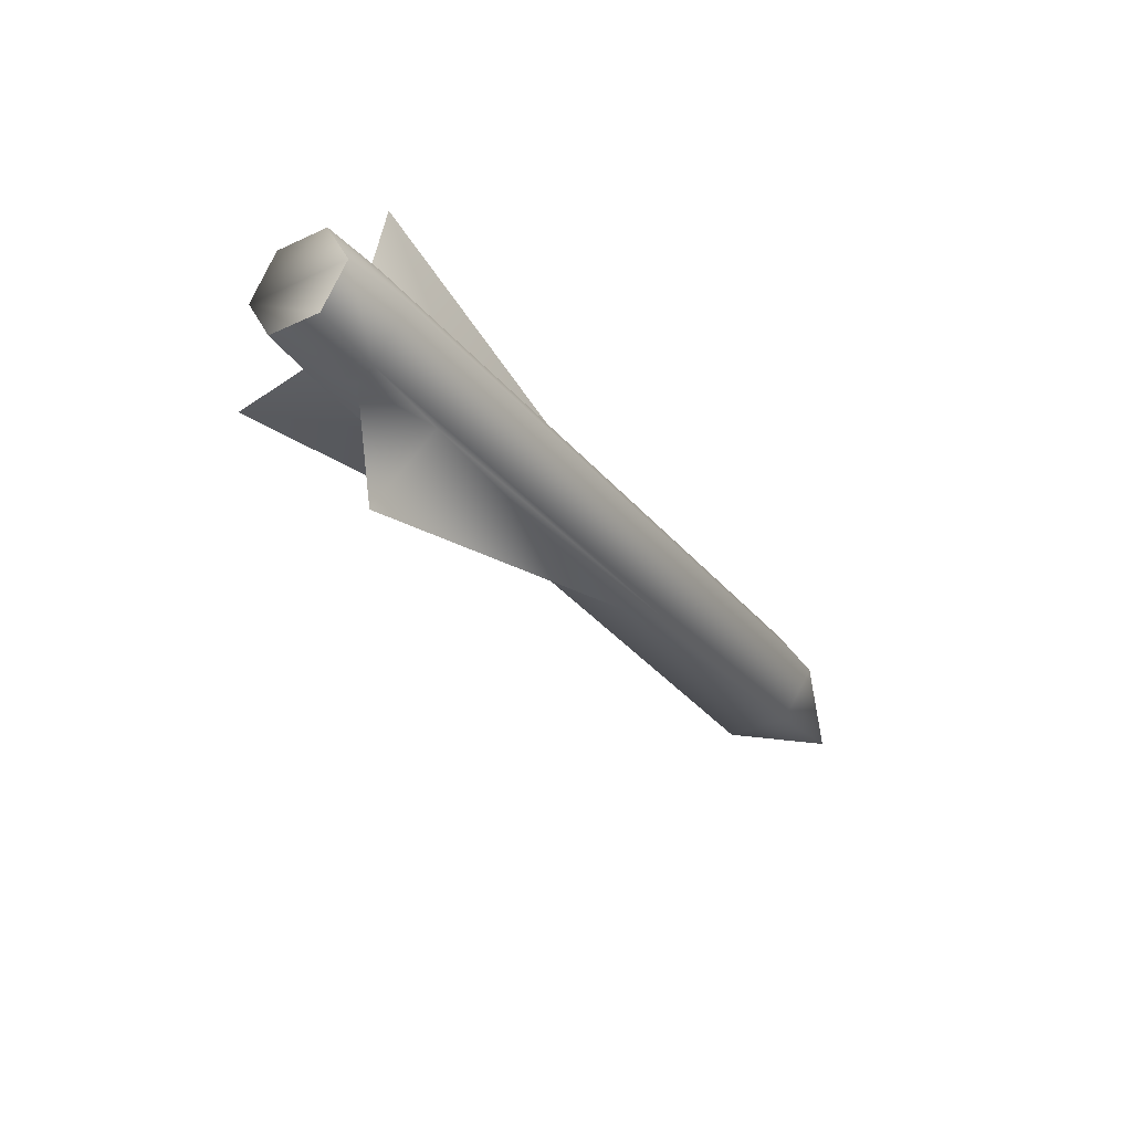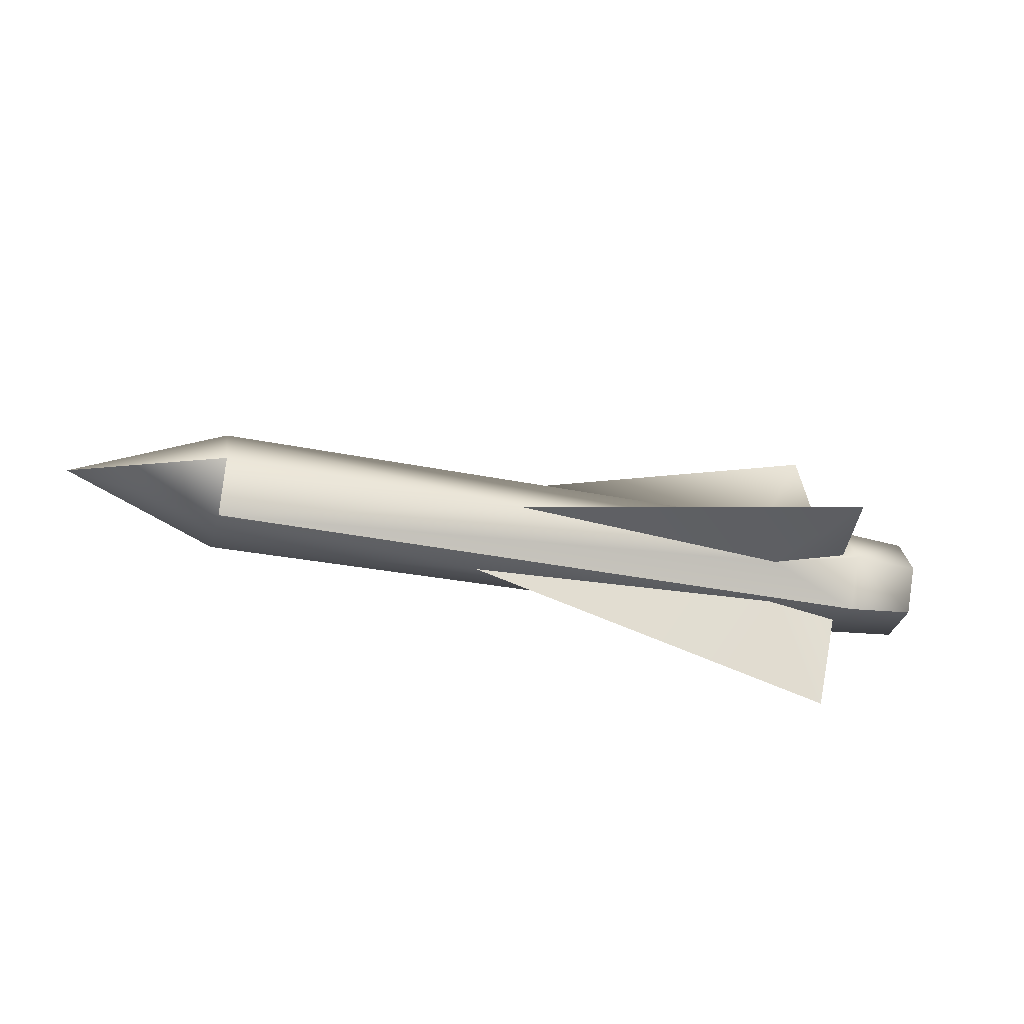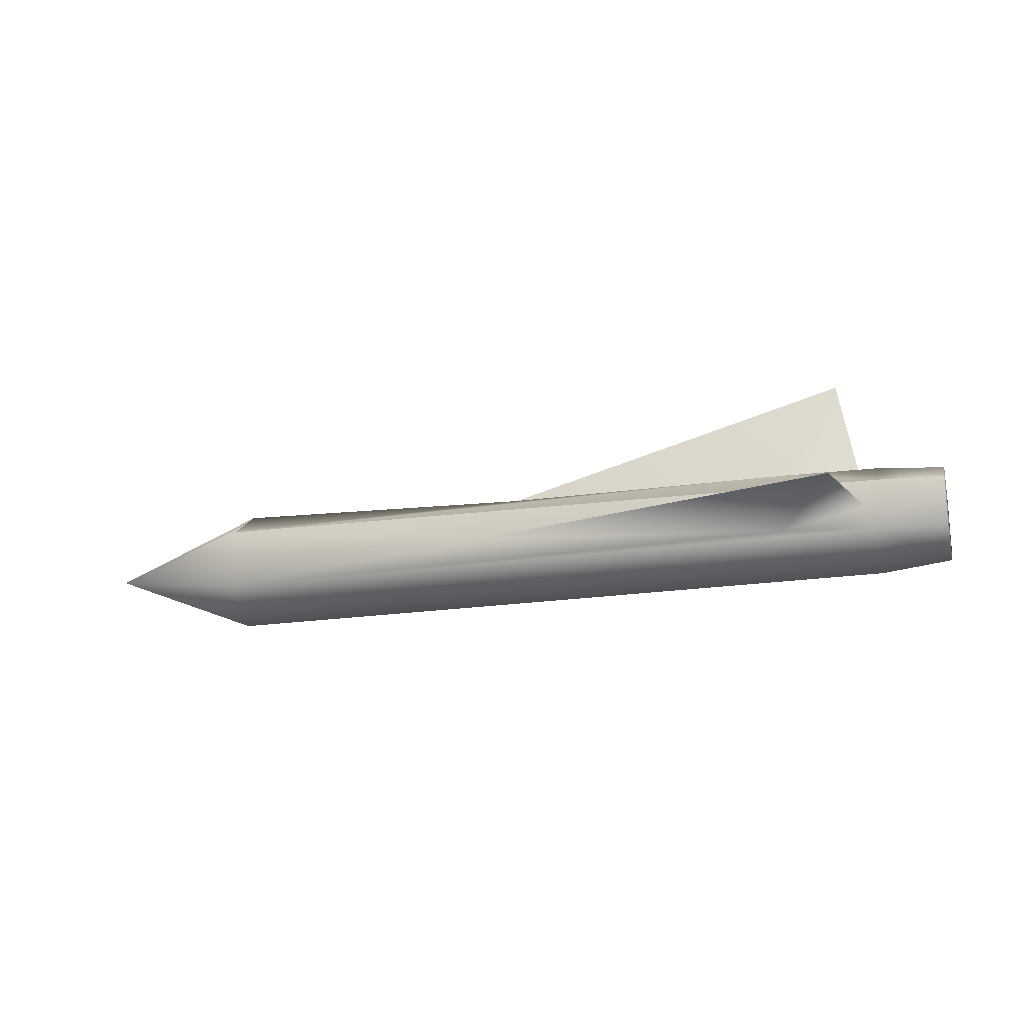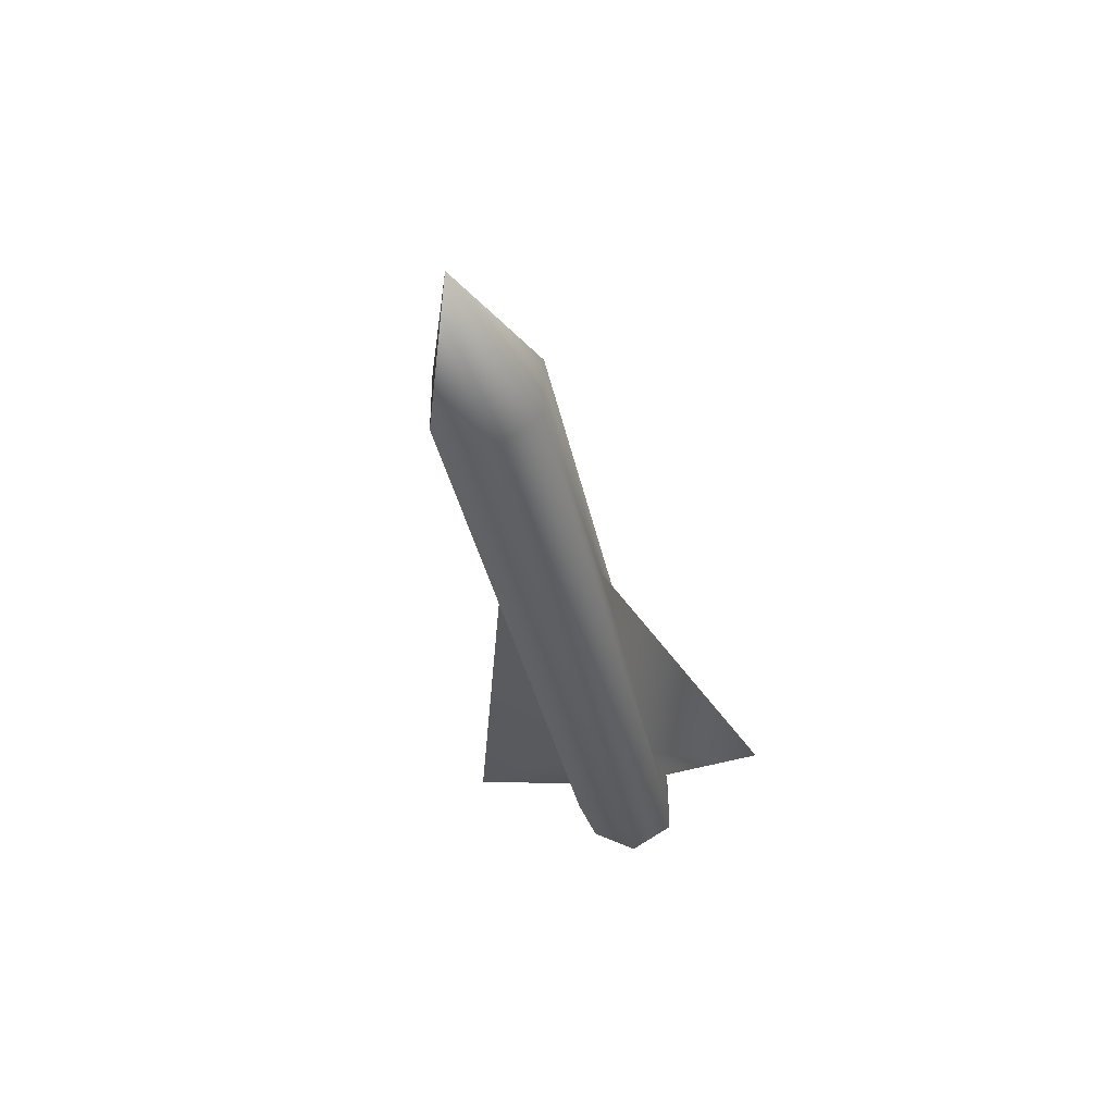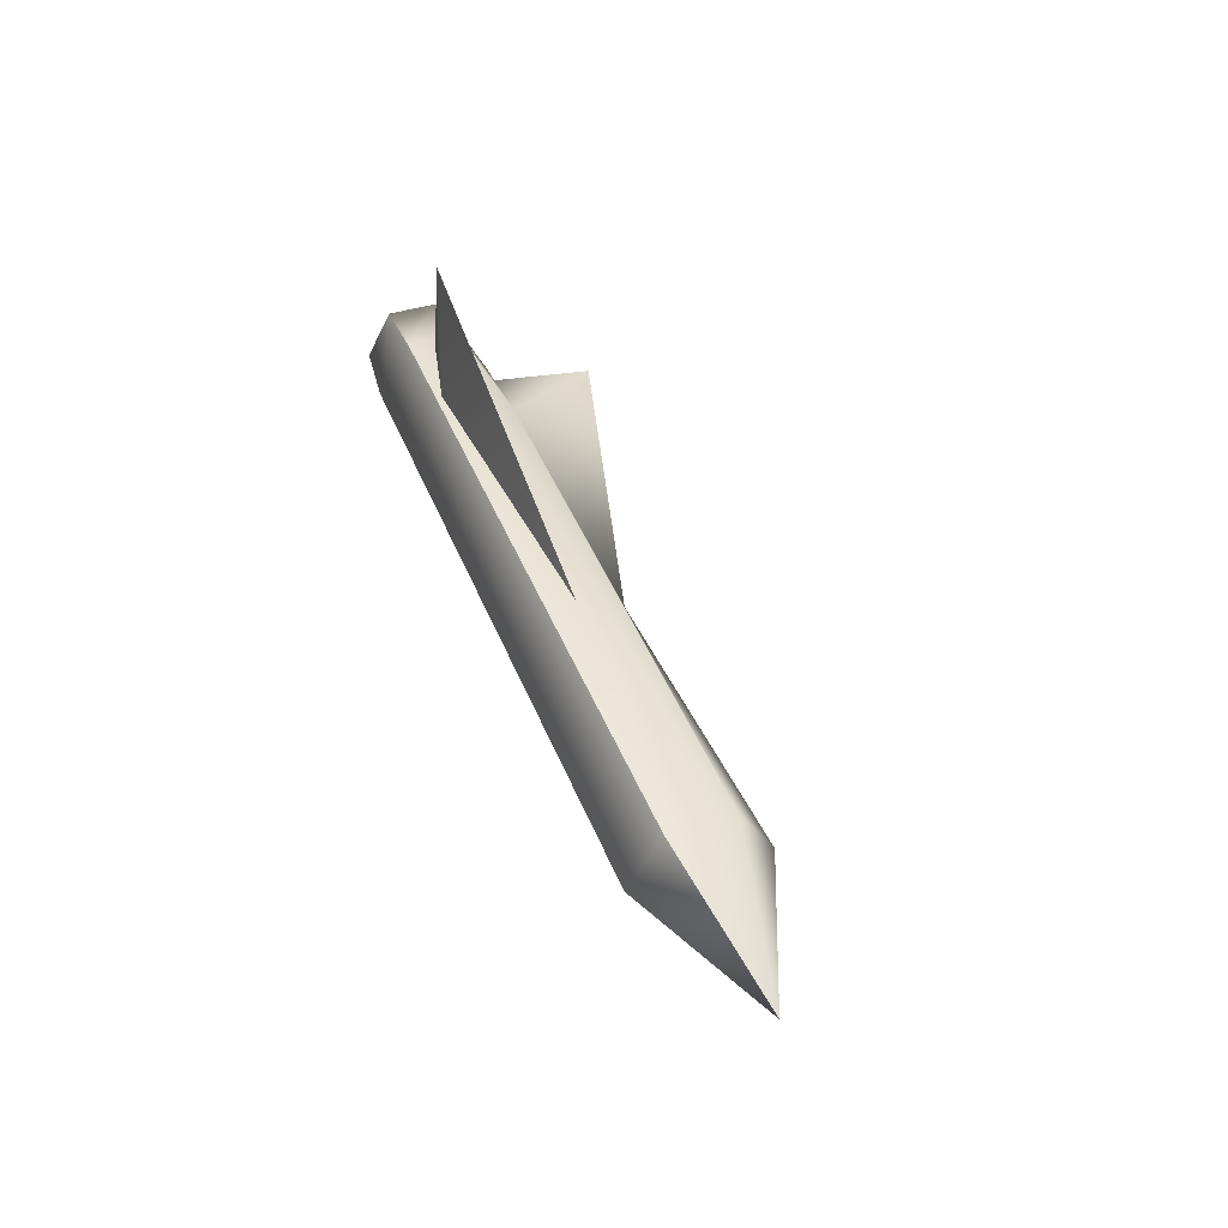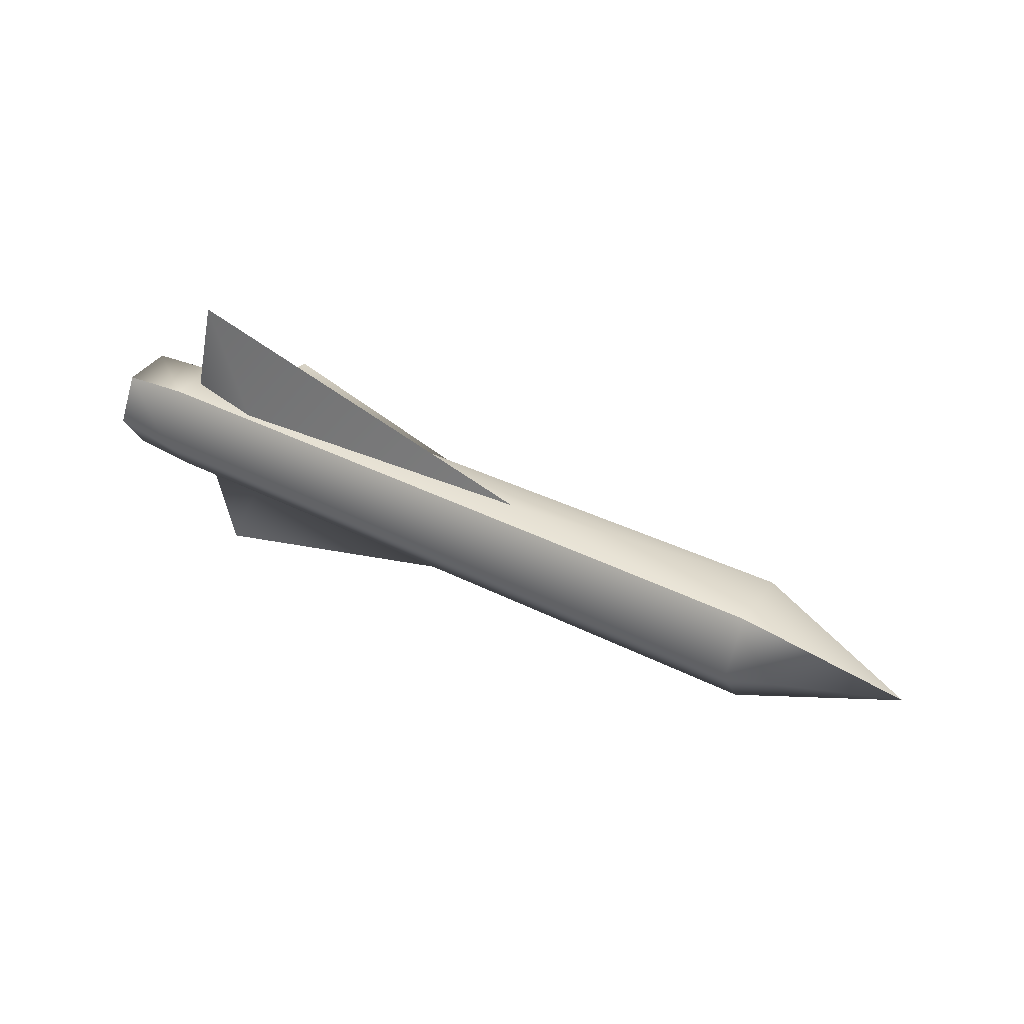
<metadata>
{"format":"obj","ext":"obj","renderer":"f3d","projection":"perspective","resolution":1024,"background":"white","views":[{"elev":-32.9,"azim":-57.5,"up":"+Z"},{"elev":-33.7,"azim":164.9,"up":"+Z"},{"elev":-18.8,"azim":-164.5,"up":"+Y"},{"elev":-35.9,"azim":101.2,"up":"+Y"},{"elev":41.6,"azim":69.3,"up":"+Z"},{"elev":38.9,"azim":32.0,"up":"+Z"}]}
</metadata>
<code>
v  -44.33 23.7 0.0743
v  11.44 8.646 0.0743
v  -34.55 7.785 -2.847
v  -34.55 7.785 3.32
v  -44.33 -0.3883 25.07
v  -35.13 -3.4 8.189
v  16.61 -0.3883 8.189
v  -35.13 2.623 8.189
v  -48.35 -0.3883 8.189
v  -44.33 -0.3883 -24.92
v  -48.35 -0.3883 -7.716
v  -35.13 2.623 -7.716
v  16.61 -0.3883 -7.716
v  -47.2 8.646 0.0743
v  -35.13 -3.4 -7.716
v  -50.08 -4.26 -7.716
v  -50.08 -9.422 0.0743
v  -61 -8.132 0.0743
v  -61 -4.26 -6.742
v  -61 3.914 -6.742
v  -50.08 3.914 -7.716
v  -50.08 8.646 0.0743
v  -61 7.785 0.0743
v  -61 3.914 7.215
v  -50.08 3.914 8.189
v  -50.08 -4.26 8.189
v  -61 -4.26 7.215
v  60.88 -10.28 0.0743
v  60.88 -5.12 -7.716
v  60.88 4.774 -7.716
v  60.88 9.936 0.0743
v  60.88 4.774 8.189
v  60.88 -5.12 8.189
v  85.6 -0.3883 0.0743
g missle
f 1 2 3
f 1 4 2
f 5 6 7
f 5 8 9
f 10 11 12
f 5 7 8
f 10 12 13
f 5 9 6
f 1 3 14
f 1 14 4
f 10 13 15
f 10 15 11
f 16 11 15
f 17 18 16
f 18 19 16
f 19 20 16
f 16 21 11
f 20 21 16
f 21 20 22
f 20 23 22
f 22 23 24
f 14 25 4
f 7 25 8
f 14 22 25
f 8 25 9
f 22 24 25
f 26 25 24
f 9 25 26
f 27 24 23
f 26 24 27
f 27 18 17
f 26 27 17
f 26 17 28
f 17 16 29
f 15 13 29
f 28 17 29
f 16 15 29
f 12 21 13
f 11 21 12
f 13 30 29
f 21 30 13
f 30 2 31
f 30 3 2
f 3 22 14
f 30 21 3
f 3 21 22
f 31 2 32
f 7 32 25
f 2 4 32
f 4 25 32
f 6 9 26
f 33 7 6
f 33 6 26
f 33 32 7
f 33 26 28
f 32 33 34
f 34 31 32
f 19 23 20
f 18 27 23
f 19 18 23
f 34 29 30
f 34 28 29
f 34 33 28
f 34 30 31

</code>
